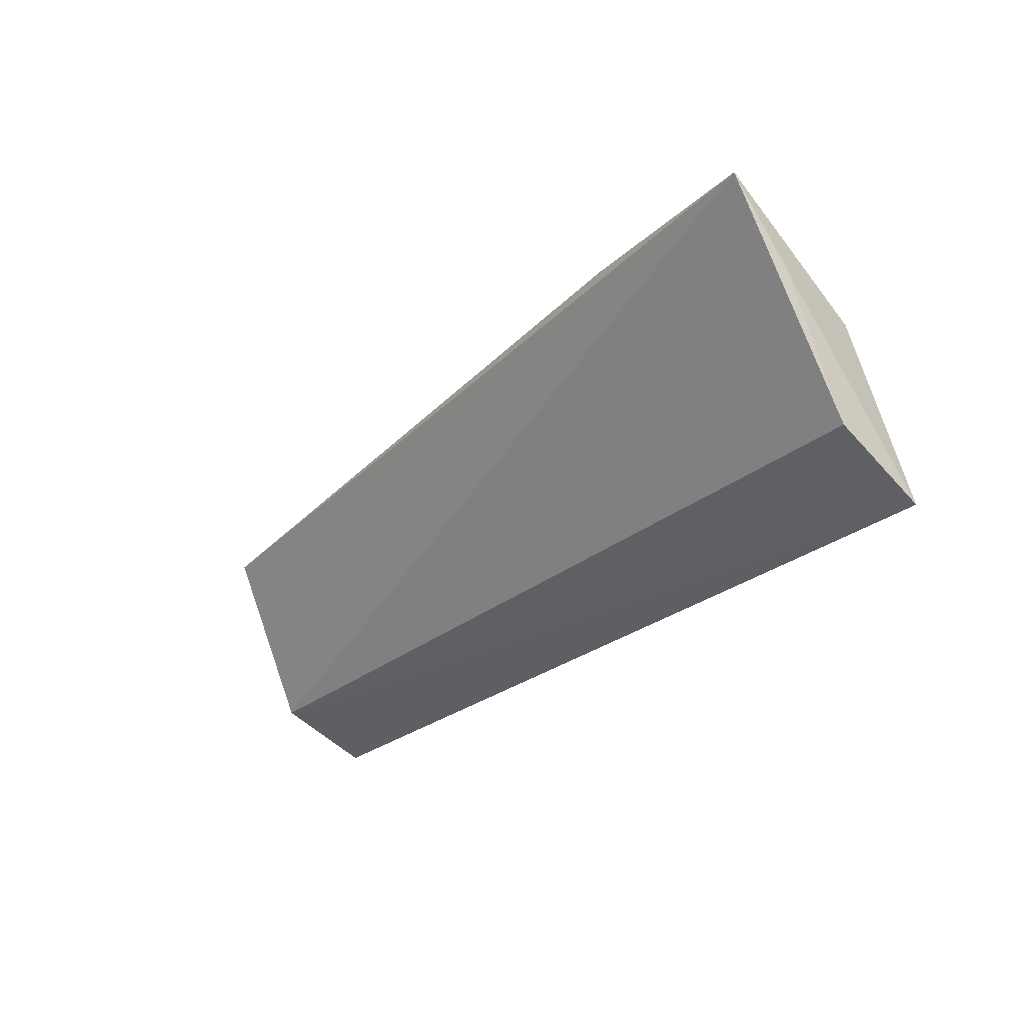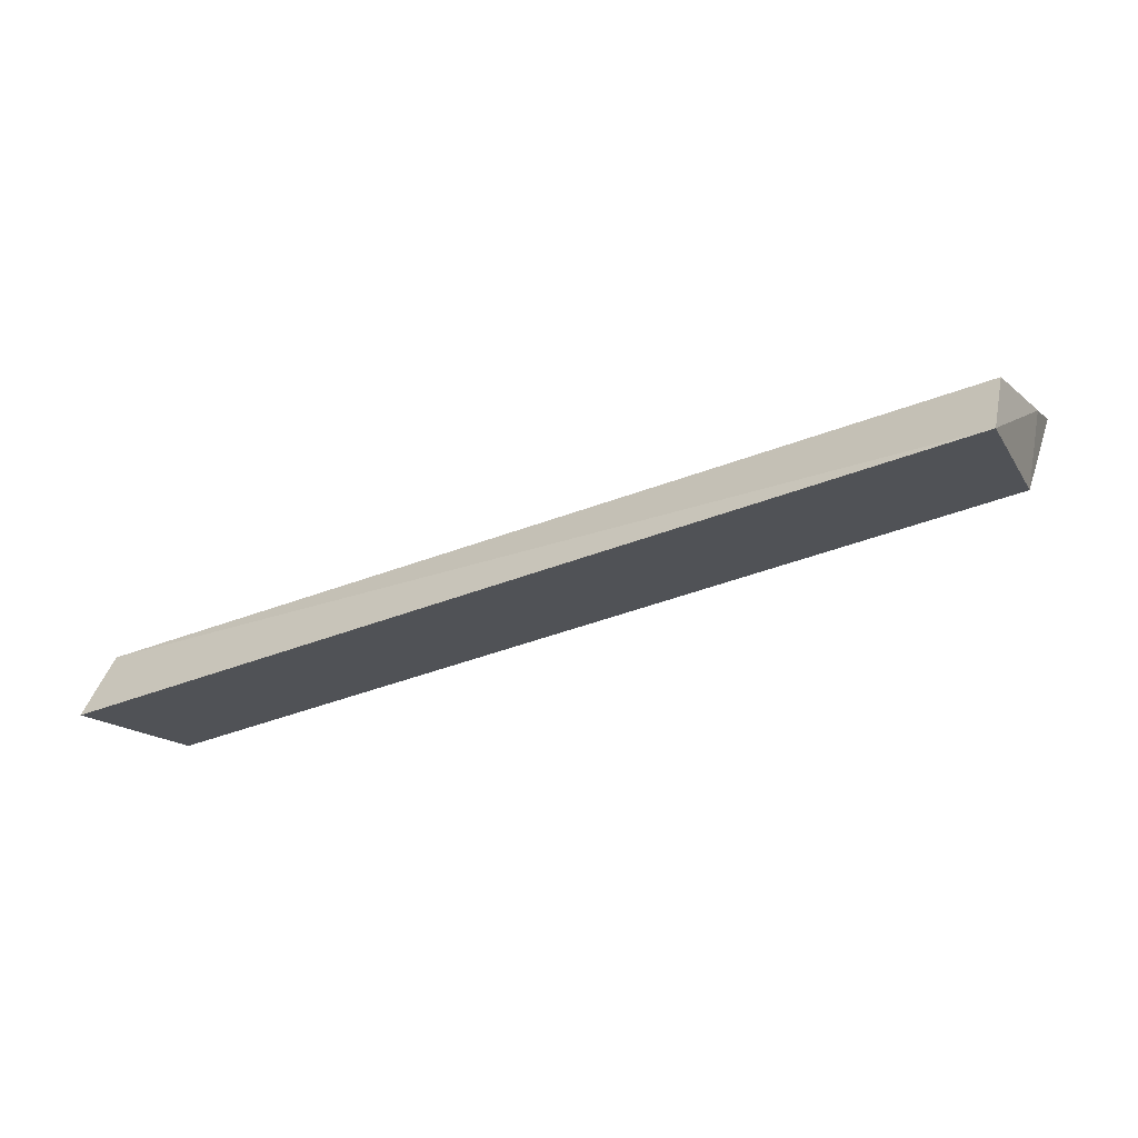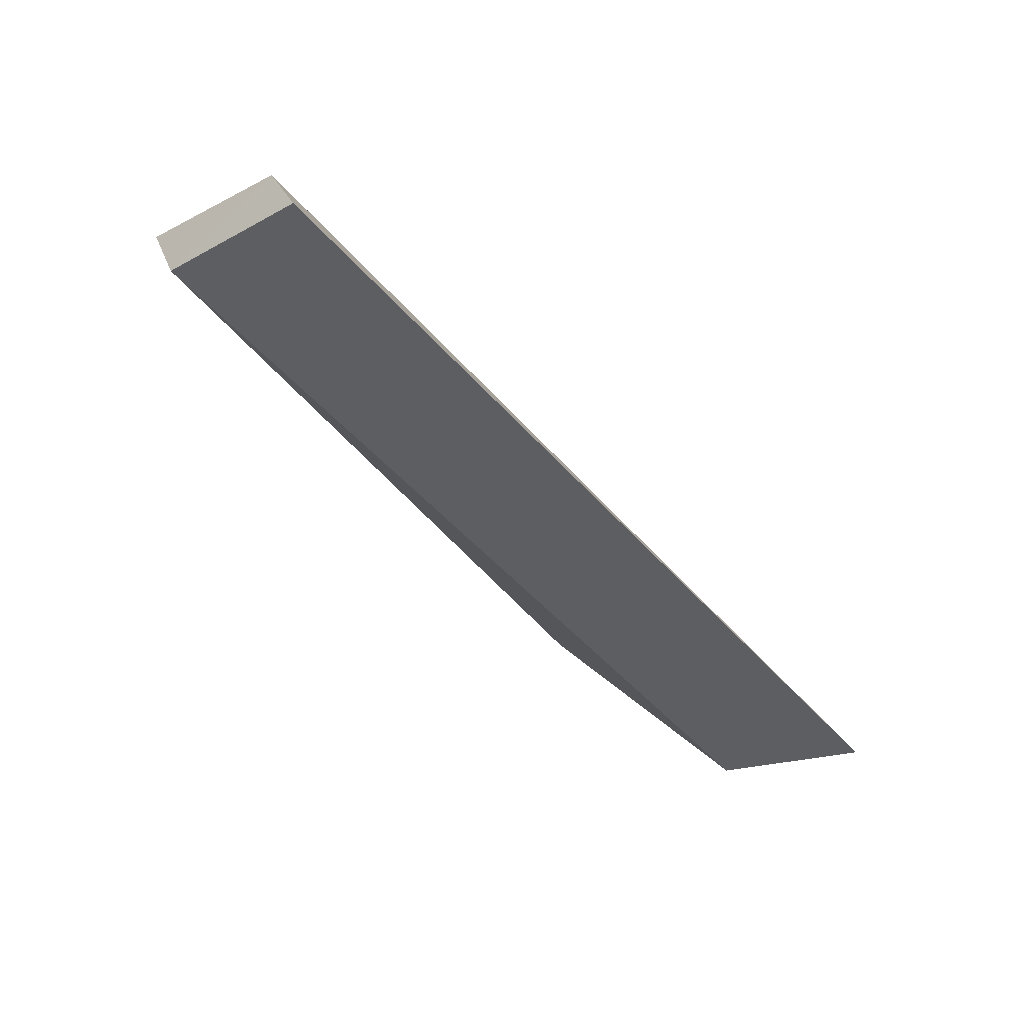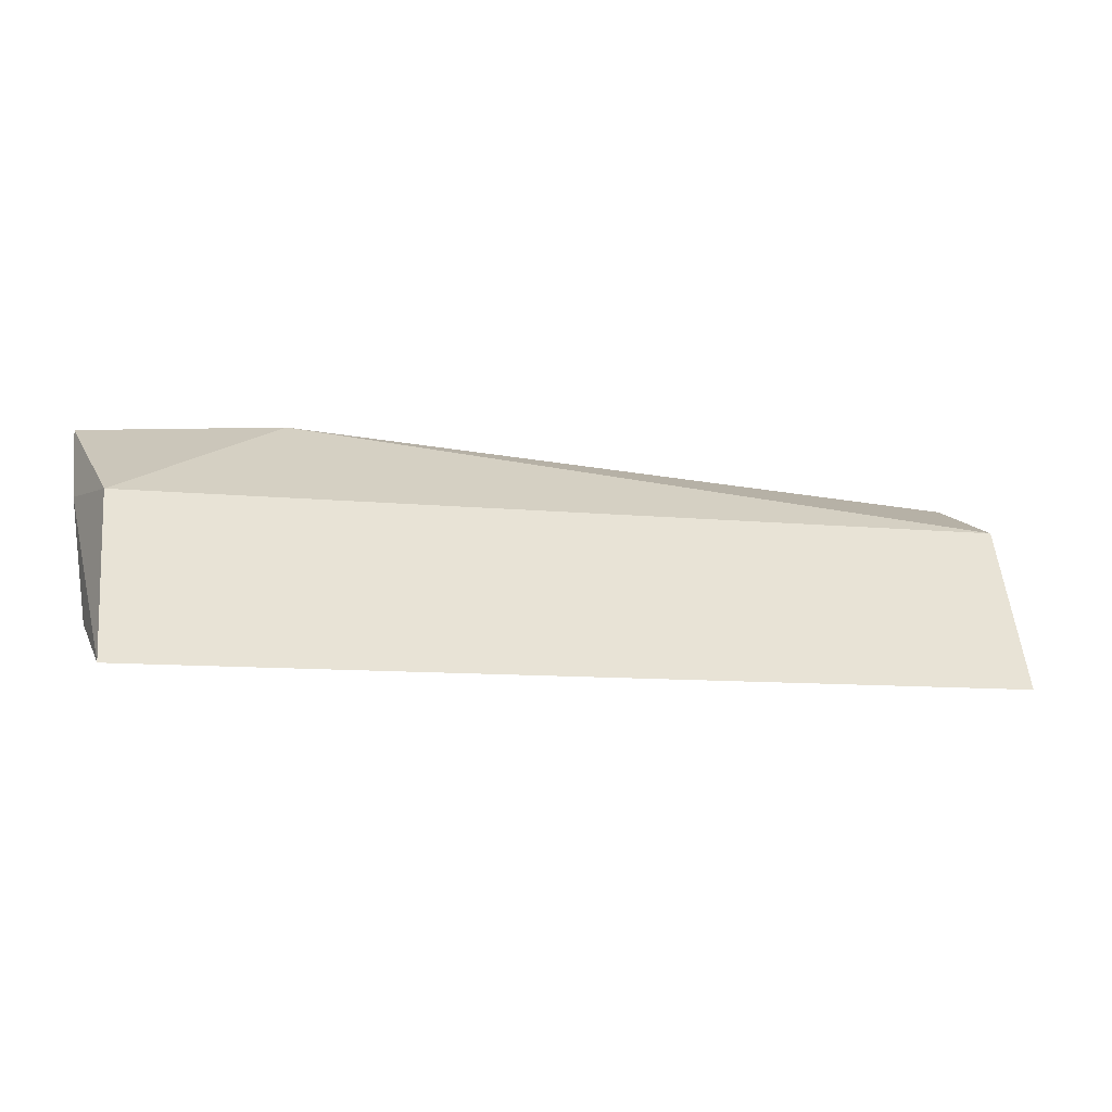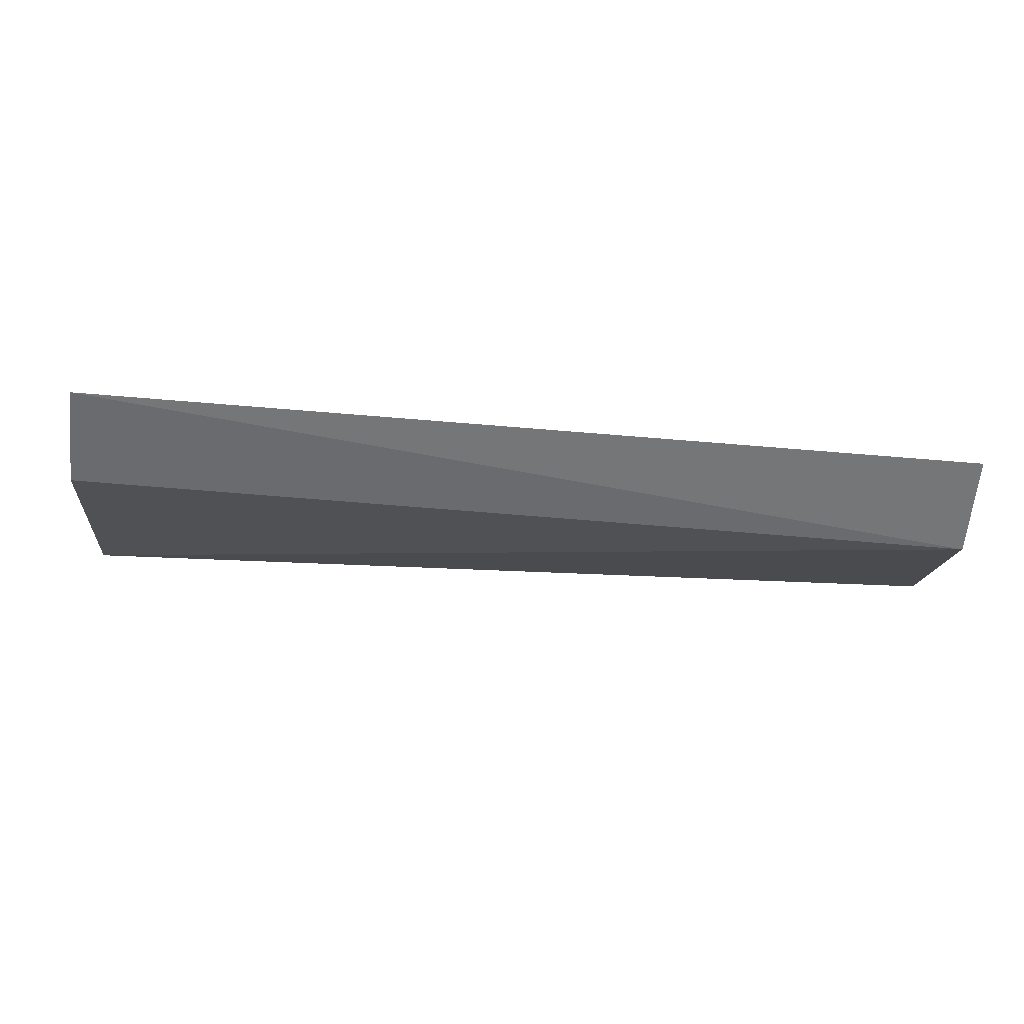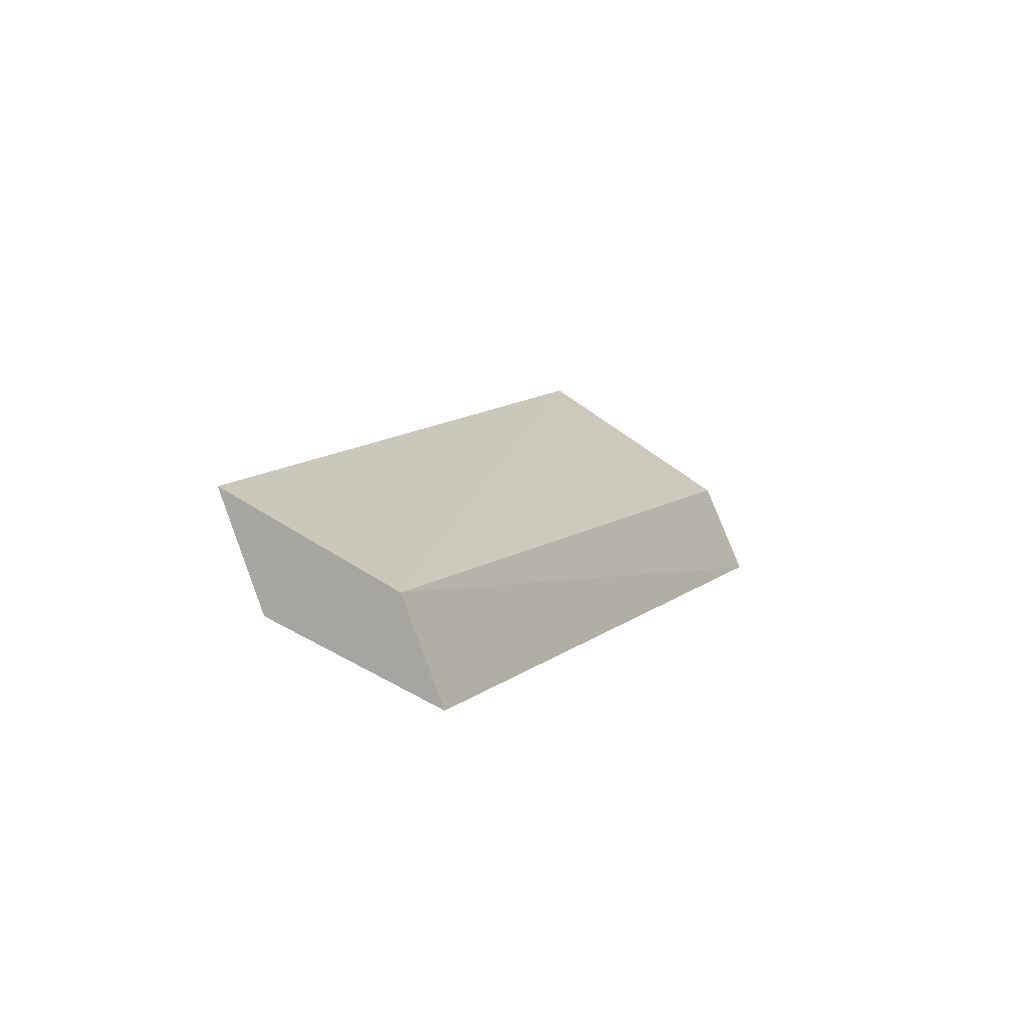
<metadata>
{"format":"obj","ext":"obj","renderer":"f3d","projection":"perspective","resolution":1024,"background":"white","views":[{"elev":-26.6,"azim":51.0,"up":"+Y"},{"elev":-39.3,"azim":25.1,"up":"+Z"},{"elev":-51.8,"azim":-50.6,"up":"+Z"},{"elev":-9.7,"azim":162.0,"up":"+Y"},{"elev":-78.6,"azim":174.6,"up":"+Y"},{"elev":5.4,"azim":-67.6,"up":"+Z"}]}
</metadata>
<code>
v -0.235 0.04536 -0.02557
v -0.2342 0.0522 -0.01096
v -0.3715 0.05166 -0.01317
v -0.3713 0.07776 -0.0008262
v -0.2331 0.0835 0.008094
v -0.371 0.07134 -0.01733
v -0.2328 0.07174 -0.0004723
v -0.3711 0.04591 -0.02757
v -0.2359 0.07024 -0.0154
v -0.264 0.08539 0.004593
f 1 2 3
f 5 3 2
f 5 4 3
f 6 3 4
f 7 5 2
f 7 2 1
f 8 6 1
f 8 1 3
f 8 3 6
f 9 1 6
f 9 7 1
f 9 5 7
f 10 6 4
f 10 4 5
f 10 9 6
f 10 5 9

</code>
